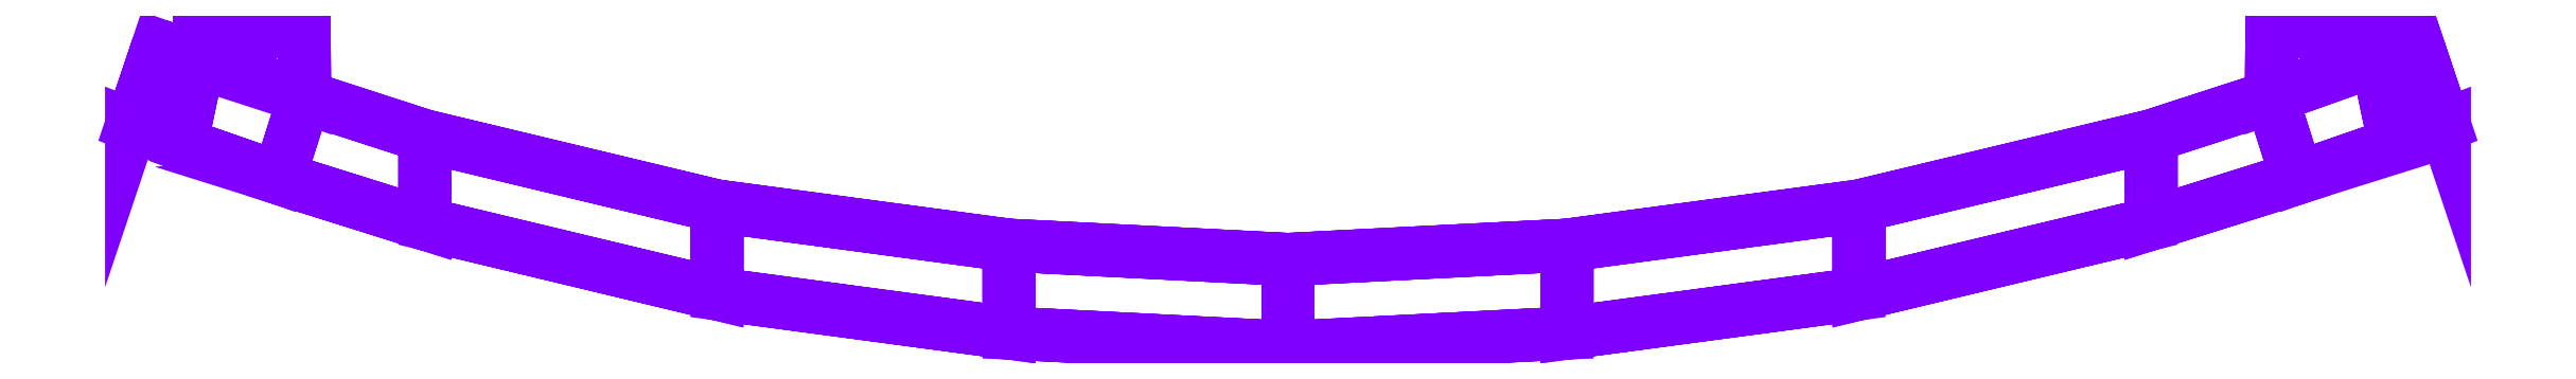
<metadata>
{"format":"dxf","ext":"dxf","renderer":"ezdxf+matplotlib","layout":"modelspace","background":"white","min_lineweight":24,"dpi":150}
</metadata>
<code>
0
SECTION
2
ENTITIES
0
POLYLINE
8
METAL
66
     1
10
0
20
0
30
0
70
    64
71
   144
72
    58
0
VERTEX
8
METAL
10
88.35
20
-7.139
30
3.739
70
   192
0
VERTEX
8
METAL
10
88.35
20
-7.139
30
3.739
70
   192
0
VERTEX
8
METAL
10
88.35
20
-7.139
30
3.739
70
   192
0
VERTEX
8
METAL
10
88.35
20
-7.139
30
-3.5
70
   192
0
VERTEX
8
METAL
10
88.35
20
-7.139
30
-3.5
70
   192
0
VERTEX
8
METAL
10
88.35
20
-7.139
30
-3.5
70
   192
0
VERTEX
8
METAL
10
86.31
20
-1.056
30
3.739
70
   192
0
VERTEX
8
METAL
10
86.31
20
-1.056
30
3.739
70
   192
0
VERTEX
8
METAL
10
86.31
20
-1.056
30
3.739
70
   192
0
VERTEX
8
METAL
10
86.31
20
-1.056
30
-3.5
70
   192
0
VERTEX
8
METAL
10
86.31
20
-1.056
30
-3.5
70
   192
0
VERTEX
8
METAL
10
86.31
20
-1.056
30
-3.5
70
   192
0
VERTEX
8
METAL
10
84.57
20
-8.585
30
3.739
70
   192
0
VERTEX
8
METAL
10
84.57
20
-8.585
30
3.739
70
   192
0
VERTEX
8
METAL
10
84.57
20
-8.585
30
-3.5
70
   192
0
VERTEX
8
METAL
10
84.57
20
-8.585
30
-3.5
70
   192
0
VERTEX
8
METAL
10
83.21
20
-2.13
30
3.739
70
   192
0
VERTEX
8
METAL
10
83.21
20
-2.13
30
3.739
70
   192
0
VERTEX
8
METAL
10
83.21
20
-2.13
30
3.739
70
   192
0
VERTEX
8
METAL
10
83.21
20
-2.13
30
-3.5
70
   192
0
VERTEX
8
METAL
10
83.21
20
-2.13
30
-3.5
70
   192
0
VERTEX
8
METAL
10
83.21
20
-2.13
30
-3.5
70
   192
0
VERTEX
8
METAL
10
83.19
20
-0.04254
30
3.739
70
   192
0
VERTEX
8
METAL
10
83.19
20
-0.04254
30
3.739
70
   192
0
VERTEX
8
METAL
10
83.19
20
-0.04254
30
3.739
70
   192
0
VERTEX
8
METAL
10
83.19
20
-0.04254
30
-3.5
70
   192
0
VERTEX
8
METAL
10
83.19
20
-0.04254
30
-3.5
70
   192
0
VERTEX
8
METAL
10
83.19
20
-0.04254
30
-3.5
70
   192
0
VERTEX
8
METAL
10
77.11
20
-11.18
30
3.739
70
   192
0
VERTEX
8
METAL
10
77.11
20
-11.18
30
3.739
70
   192
0
VERTEX
8
METAL
10
77.11
20
-11.18
30
-3.5
70
   192
0
VERTEX
8
METAL
10
77.11
20
-11.18
30
-3.5
70
   192
0
VERTEX
8
METAL
10
75.19
20
-1.8e-15
30
3.739
70
   192
0
VERTEX
8
METAL
10
75.19
20
-1.8e-15
30
3.739
70
   192
0
VERTEX
8
METAL
10
75.19
20
-1.8e-15
30
3.739
70
   192
0
VERTEX
8
METAL
10
75.19
20
0
30
-3.5
70
   192
0
VERTEX
8
METAL
10
75.19
20
0
30
-3.5
70
   192
0
VERTEX
8
METAL
10
75.19
20
0
30
-3.5
70
   192
0
VERTEX
8
METAL
10
75.15
20
-4.993
30
3.739
70
   192
0
VERTEX
8
METAL
10
75.15
20
-4.993
30
3.739
70
   192
0
VERTEX
8
METAL
10
75.15
20
-4.993
30
3.739
70
   192
0
VERTEX
8
METAL
10
75.15
20
-4.993
30
-3.5
70
   192
0
VERTEX
8
METAL
10
75.15
20
-4.993
30
-3.5
70
   192
0
VERTEX
8
METAL
10
75.15
20
-4.993
30
-3.5
70
   192
0
VERTEX
8
METAL
10
65.98
20
-14.68
30
3.739
70
   192
0
VERTEX
8
METAL
10
65.98
20
-14.68
30
3.739
70
   192
0
VERTEX
8
METAL
10
65.98
20
-7.968
30
3.739
70
   192
0
VERTEX
8
METAL
10
65.98
20
-7.968
30
3.739
70
   192
0
VERTEX
8
METAL
10
65.98
20
-14.68
30
-3.5
70
   192
0
VERTEX
8
METAL
10
65.98
20
-14.68
30
-3.5
70
   192
0
VERTEX
8
METAL
10
65.98
20
-7.968
30
-3.5
70
   192
0
VERTEX
8
METAL
10
65.98
20
-7.968
30
-3.5
70
   192
0
VERTEX
8
METAL
10
43.71
20
-20.03
30
3.739
70
   192
0
VERTEX
8
METAL
10
43.71
20
-20.03
30
3.739
70
   192
0
VERTEX
8
METAL
10
43.71
20
-13.32
30
3.739
70
   192
0
VERTEX
8
METAL
10
43.71
20
-13.32
30
3.739
70
   192
0
VERTEX
8
METAL
10
43.71
20
-20.03
30
-3.5
70
   192
0
VERTEX
8
METAL
10
43.71
20
-20.03
30
-3.5
70
   192
0
VERTEX
8
METAL
10
43.71
20
-13.32
30
-3.5
70
   192
0
VERTEX
8
METAL
10
43.71
20
-13.32
30
-3.5
70
   192
0
VERTEX
8
METAL
10
21.44
20
-23.02
30
3.739
70
   192
0
VERTEX
8
METAL
10
21.44
20
-23.02
30
3.739
70
   192
0
VERTEX
8
METAL
10
21.44
20
-16.31
30
3.739
70
   192
0
VERTEX
8
METAL
10
21.44
20
-16.31
30
3.739
70
   192
0
VERTEX
8
METAL
10
21.44
20
-23.02
30
-3.5
70
   192
0
VERTEX
8
METAL
10
21.44
20
-23.02
30
-3.5
70
   192
0
VERTEX
8
METAL
10
21.44
20
-16.31
30
-3.5
70
   192
0
VERTEX
8
METAL
10
21.44
20
-16.31
30
-3.5
70
   192
0
VERTEX
8
METAL
10
0.1727
20
-24.11
30
3.739
70
   192
0
VERTEX
8
METAL
10
0.1727
20
-24.11
30
3.739
70
   192
0
VERTEX
8
METAL
10
0.1727
20
-17.4
30
3.739
70
   192
0
VERTEX
8
METAL
10
0.1727
20
-17.4
30
3.739
70
   192
0
VERTEX
8
METAL
10
0.1727
20
-24.11
30
-3.5
70
   192
0
VERTEX
8
METAL
10
0.1727
20
-24.11
30
-3.5
70
   192
0
VERTEX
8
METAL
10
0.1727
20
-17.4
30
-3.5
70
   192
0
VERTEX
8
METAL
10
0.1727
20
-17.4
30
-3.5
70
   192
0
VERTEX
8
METAL
10
-21.1
20
-23.02
30
3.739
70
   192
0
VERTEX
8
METAL
10
-21.1
20
-23.02
30
3.739
70
   192
0
VERTEX
8
METAL
10
-21.1
20
-16.31
30
3.739
70
   192
0
VERTEX
8
METAL
10
-21.1
20
-16.31
30
3.739
70
   192
0
VERTEX
8
METAL
10
-21.1
20
-23.02
30
-3.5
70
   192
0
VERTEX
8
METAL
10
-21.1
20
-23.02
30
-3.5
70
   192
0
VERTEX
8
METAL
10
-21.1
20
-16.31
30
-3.5
70
   192
0
VERTEX
8
METAL
10
-21.1
20
-16.31
30
-3.5
70
   192
0
VERTEX
8
METAL
10
-43.36
20
-20.03
30
3.739
70
   192
0
VERTEX
8
METAL
10
-43.36
20
-20.03
30
3.739
70
   192
0
VERTEX
8
METAL
10
-43.36
20
-13.32
30
3.739
70
   192
0
VERTEX
8
METAL
10
-43.36
20
-13.32
30
3.739
70
   192
0
VERTEX
8
METAL
10
-43.36
20
-20.03
30
-3.5
70
   192
0
VERTEX
8
METAL
10
-43.36
20
-20.03
30
-3.5
70
   192
0
VERTEX
8
METAL
10
-43.36
20
-13.32
30
-3.5
70
   192
0
VERTEX
8
METAL
10
-43.36
20
-13.32
30
-3.5
70
   192
0
VERTEX
8
METAL
10
-65.63
20
-7.968
30
3.739
70
   192
0
VERTEX
8
METAL
10
-65.63
20
-7.968
30
3.739
70
   192
0
VERTEX
8
METAL
10
-65.63
20
-14.68
30
-3.5
70
   192
0
VERTEX
8
METAL
10
-65.63
20
-14.68
30
-3.5
70
   192
0
VERTEX
8
METAL
10
-65.63
20
-14.68
30
3.739
70
   192
0
VERTEX
8
METAL
10
-65.63
20
-14.68
30
3.739
70
   192
0
VERTEX
8
METAL
10
-65.63
20
-7.968
30
-3.5
70
   192
0
VERTEX
8
METAL
10
-65.63
20
-7.968
30
-3.5
70
   192
0
VERTEX
8
METAL
10
-74.8
20
-4.993
30
3.739
70
   192
0
VERTEX
8
METAL
10
-74.8
20
-4.993
30
3.739
70
   192
0
VERTEX
8
METAL
10
-74.8
20
-4.993
30
3.739
70
   192
0
VERTEX
8
METAL
10
-74.8
20
-4.993
30
-3.5
70
   192
0
VERTEX
8
METAL
10
-74.8
20
-4.993
30
-3.5
70
   192
0
VERTEX
8
METAL
10
-74.8
20
-4.993
30
-3.5
70
   192
0
VERTEX
8
METAL
10
-74.84
20
-1.8e-15
30
3.739
70
   192
0
VERTEX
8
METAL
10
-74.84
20
-1.8e-15
30
3.739
70
   192
0
VERTEX
8
METAL
10
-74.84
20
-1.8e-15
30
3.739
70
   192
0
VERTEX
8
METAL
10
-74.84
20
0
30
-3.5
70
   192
0
VERTEX
8
METAL
10
-74.84
20
0
30
-3.5
70
   192
0
VERTEX
8
METAL
10
-74.84
20
0
30
-3.5
70
   192
0
VERTEX
8
METAL
10
-76.77
20
-11.18
30
-3.5
70
   192
0
VERTEX
8
METAL
10
-76.77
20
-11.18
30
-3.5
70
   192
0
VERTEX
8
METAL
10
-76.77
20
-11.18
30
3.739
70
   192
0
VERTEX
8
METAL
10
-76.77
20
-11.18
30
3.739
70
   192
0
VERTEX
8
METAL
10
-82.84
20
-0.04254
30
3.739
70
   192
0
VERTEX
8
METAL
10
-82.84
20
-0.04254
30
3.739
70
   192
0
VERTEX
8
METAL
10
-82.84
20
-0.04254
30
3.739
70
   192
0
VERTEX
8
METAL
10
-82.84
20
-0.04254
30
-3.5
70
   192
0
VERTEX
8
METAL
10
-82.84
20
-0.04254
30
-3.5
70
   192
0
VERTEX
8
METAL
10
-82.84
20
-0.04254
30
-3.5
70
   192
0
VERTEX
8
METAL
10
-82.87
20
-2.13
30
3.739
70
   192
0
VERTEX
8
METAL
10
-82.87
20
-2.13
30
3.739
70
   192
0
VERTEX
8
METAL
10
-82.87
20
-2.13
30
3.739
70
   192
0
VERTEX
8
METAL
10
-82.87
20
-2.13
30
-3.5
70
   192
0
VERTEX
8
METAL
10
-82.87
20
-2.13
30
-3.5
70
   192
0
VERTEX
8
METAL
10
-82.87
20
-2.13
30
-3.5
70
   192
0
VERTEX
8
METAL
10
-84.22
20
-8.585
30
-3.5
70
   192
0
VERTEX
8
METAL
10
-84.22
20
-8.585
30
-3.5
70
   192
0
VERTEX
8
METAL
10
-84.22
20
-8.585
30
3.739
70
   192
0
VERTEX
8
METAL
10
-84.22
20
-8.585
30
3.739
70
   192
0
VERTEX
8
METAL
10
-85.96
20
-1.056
30
3.739
70
   192
0
VERTEX
8
METAL
10
-85.96
20
-1.056
30
3.739
70
   192
0
VERTEX
8
METAL
10
-85.96
20
-1.056
30
3.739
70
   192
0
VERTEX
8
METAL
10
-85.96
20
-1.056
30
-3.5
70
   192
0
VERTEX
8
METAL
10
-85.96
20
-1.056
30
-3.5
70
   192
0
VERTEX
8
METAL
10
-85.96
20
-1.056
30
-3.5
70
   192
0
VERTEX
8
METAL
10
-88
20
-7.139
30
3.739
70
   192
0
VERTEX
8
METAL
10
-88
20
-7.139
30
3.739
70
   192
0
VERTEX
8
METAL
10
-88
20
-7.139
30
3.739
70
   192
0
VERTEX
8
METAL
10
-88
20
-7.139
30
-3.5
70
   192
0
VERTEX
8
METAL
10
-88
20
-7.139
30
-3.5
70
   192
0
VERTEX
8
METAL
10
-88
20
-7.139
30
-3.5
70
   192
0
VERTEX
8
METAL
10
0
20
0
30
0
70
   128
71
    72
72
    75
73
    83
74
    79
0
VERTEX
8
METAL
10
0
20
0
30
0
70
   128
71
    73
72
    70
73
    78
74
    82
0
VERTEX
8
METAL
10
0
20
0
30
0
70
   128
71
    76
72
    74
73
    81
74
    84
0
VERTEX
8
METAL
10
0
20
0
30
0
70
   128
71
   135
72
   138
73
   144
74
   141
0
VERTEX
8
METAL
10
0
20
0
30
0
70
   128
71
   121
72
   118
73
   109
74
   112
0
VERTEX
8
METAL
10
0
20
0
30
0
70
   128
71
    99
72
    93
73
    87
74
    91
0
VERTEX
8
METAL
10
0
20
0
30
0
70
   128
71
    91
72
    87
73
    79
74
    83
0
VERTEX
8
METAL
10
0
20
0
30
0
70
   128
71
   132
72
   130
73
   114
74
   116
0
VERTEX
8
METAL
10
0
20
0
30
0
70
   128
71
    98
72
    96
73
    90
74
    86
0
VERTEX
8
METAL
10
0
20
0
30
0
70
   128
71
    86
72
    90
73
    82
74
    78
0
VERTEX
8
METAL
10
0
20
0
30
0
70
   128
71
   129
72
   127
73
   106
74
   113
0
VERTEX
8
METAL
10
0
20
0
30
0
70
   128
71
    95
72
   100
73
    92
74
    89
0
VERTEX
8
METAL
10
0
20
0
30
0
70
   128
71
    89
72
    92
73
    84
74
    81
0
VERTEX
8
METAL
10
0
20
0
30
0
70
   128
71
   103
72
   124
73
   131
74
   115
0
VERTEX
8
METAL
10
0
20
0
30
0
70
   128
71
    94
72
    97
73
    85
74
    88
0
VERTEX
8
METAL
10
0
20
0
30
0
70
   128
71
    88
72
    85
73
    77
74
    80
0
VERTEX
8
METAL
10
0
20
0
30
0
70
   128
71
    80
72
    77
73
    69
74
    71
0
VERTEX
8
METAL
10
0
20
0
30
0
70
   128
71
   136
72
   133
73
   123
74
   126
0
VERTEX
8
METAL
10
0
20
0
30
0
70
   128
71
    93
72
    99
73
   105
74
   102
0
VERTEX
8
METAL
10
0
20
0
30
0
70
   128
71
   140
72
   143
73
   130
74
   132
0
VERTEX
8
METAL
10
0
20
0
30
0
70
   128
71
    96
72
    98
73
   116
74
   114
0
VERTEX
8
METAL
10
0
20
0
30
0
70
   128
71
   142
72
   137
73
   127
74
   129
0
VERTEX
8
METAL
10
0
20
0
30
0
70
   128
71
   100
72
    95
73
   113
74
   106
0
VERTEX
8
METAL
10
0
20
0
30
0
70
   128
71
   124
72
   134
73
   139
74
   131
0
VERTEX
8
METAL
10
0
20
0
30
0
70
   128
71
   115
72
    97
73
    94
74
   103
0
VERTEX
8
METAL
10
0
20
0
30
0
70
   128
71
   124
72
   103
73
   108
74
   117
0
VERTEX
8
METAL
10
0
20
0
30
0
70
   128
71
   101
72
   104
73
   110
74
   107
0
VERTEX
8
METAL
10
0
20
0
30
0
70
   128
71
   106
72
   127
73
   120
74
   111
0
VERTEX
8
METAL
10
0
20
0
30
0
70
   128
71
   128
72
   125
73
   119
74
   122
0
VERTEX
8
METAL
10
0
20
0
30
0
70
   128
71
    72
72
    64
73
    68
74
    75
0
VERTEX
8
METAL
10
0
20
0
30
0
70
   128
71
    73
72
    65
73
    61
74
    70
0
VERTEX
8
METAL
10
0
20
0
30
0
70
   128
71
    76
72
    67
73
    66
74
    74
0
VERTEX
8
METAL
10
0
20
0
30
0
70
   128
71
     7
72
     1
73
     4
74
    10
0
VERTEX
8
METAL
10
0
20
0
30
0
70
   128
71
    27
72
    36
73
    33
74
    24
0
VERTEX
8
METAL
10
0
20
0
30
0
70
   128
71
    52
72
    60
73
    56
74
    48
0
VERTEX
8
METAL
10
0
20
0
30
0
70
   128
71
    60
72
    68
73
    64
74
    56
0
VERTEX
8
METAL
10
0
20
0
30
0
70
   128
71
    13
72
    29
73
    31
74
    15
0
VERTEX
8
METAL
10
0
20
0
30
0
70
   128
71
    45
72
    53
73
    57
74
    49
0
VERTEX
8
METAL
10
0
20
0
30
0
70
   128
71
    53
72
    61
73
    65
74
    57
0
VERTEX
8
METAL
10
0
20
0
30
0
70
   128
71
    16
72
    32
73
    42
74
    21
0
VERTEX
8
METAL
10
0
20
0
30
0
70
   128
71
    50
72
    58
73
    59
74
    51
0
VERTEX
8
METAL
10
0
20
0
30
0
70
   128
71
    58
72
    66
73
    67
74
    59
0
VERTEX
8
METAL
10
0
20
0
30
0
70
   128
71
    39
72
    30
73
    14
74
    18
0
VERTEX
8
METAL
10
0
20
0
30
0
70
   128
71
    47
72
    55
73
    54
74
    46
0
VERTEX
8
METAL
10
0
20
0
30
0
70
   128
71
    55
72
    63
73
    62
74
    54
0
VERTEX
8
METAL
10
0
20
0
30
0
70
   128
71
    63
72
    71
73
    69
74
    62
0
VERTEX
8
METAL
10
0
20
0
30
0
70
   128
71
    12
72
    22
73
    19
74
     9
0
VERTEX
8
METAL
10
0
20
0
30
0
70
   128
71
    48
72
    40
73
    43
74
    52
0
VERTEX
8
METAL
10
0
20
0
30
0
70
   128
71
     2
72
    13
73
    15
74
     5
0
VERTEX
8
METAL
10
0
20
0
30
0
70
   128
71
    49
72
    31
73
    29
74
    45
0
VERTEX
8
METAL
10
0
20
0
30
0
70
   128
71
     6
72
    16
73
    21
74
    11
0
VERTEX
8
METAL
10
0
20
0
30
0
70
   128
71
    51
72
    42
73
    32
74
    50
0
VERTEX
8
METAL
10
0
20
0
30
0
70
   128
71
    18
72
    14
73
     3
74
     8
0
VERTEX
8
METAL
10
0
20
0
30
0
70
   128
71
    30
72
    39
73
    47
74
    46
0
VERTEX
8
METAL
10
0
20
0
30
0
70
   128
71
    18
72
    25
73
    34
74
    39
0
VERTEX
8
METAL
10
0
20
0
30
0
70
   128
71
    41
72
    35
73
    38
74
    44
0
VERTEX
8
METAL
10
0
20
0
30
0
70
   128
71
    42
72
    37
73
    28
74
    21
0
VERTEX
8
METAL
10
0
20
0
30
0
70
   128
71
    20
72
    26
73
    23
74
    17
0
SEQEND
8
METAL
0
ENDSEC
0
EOF

</code>
